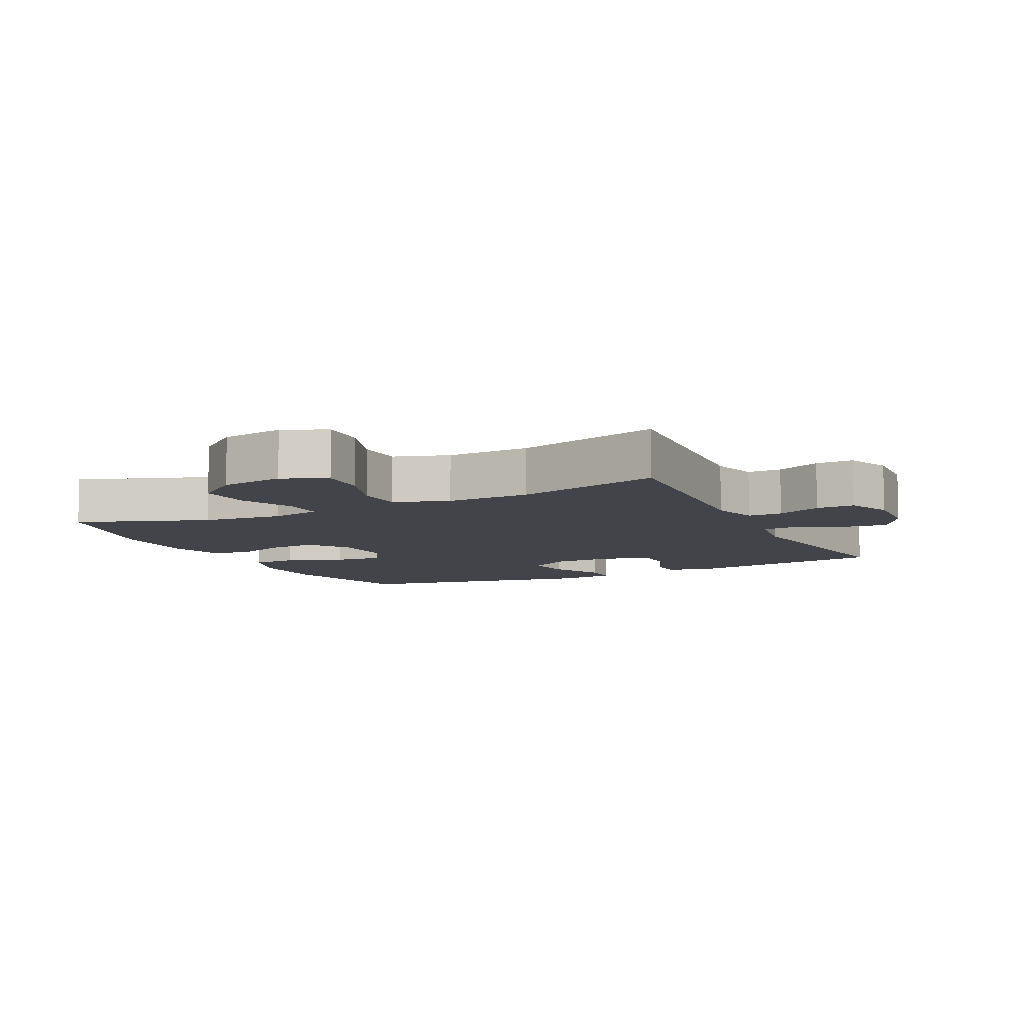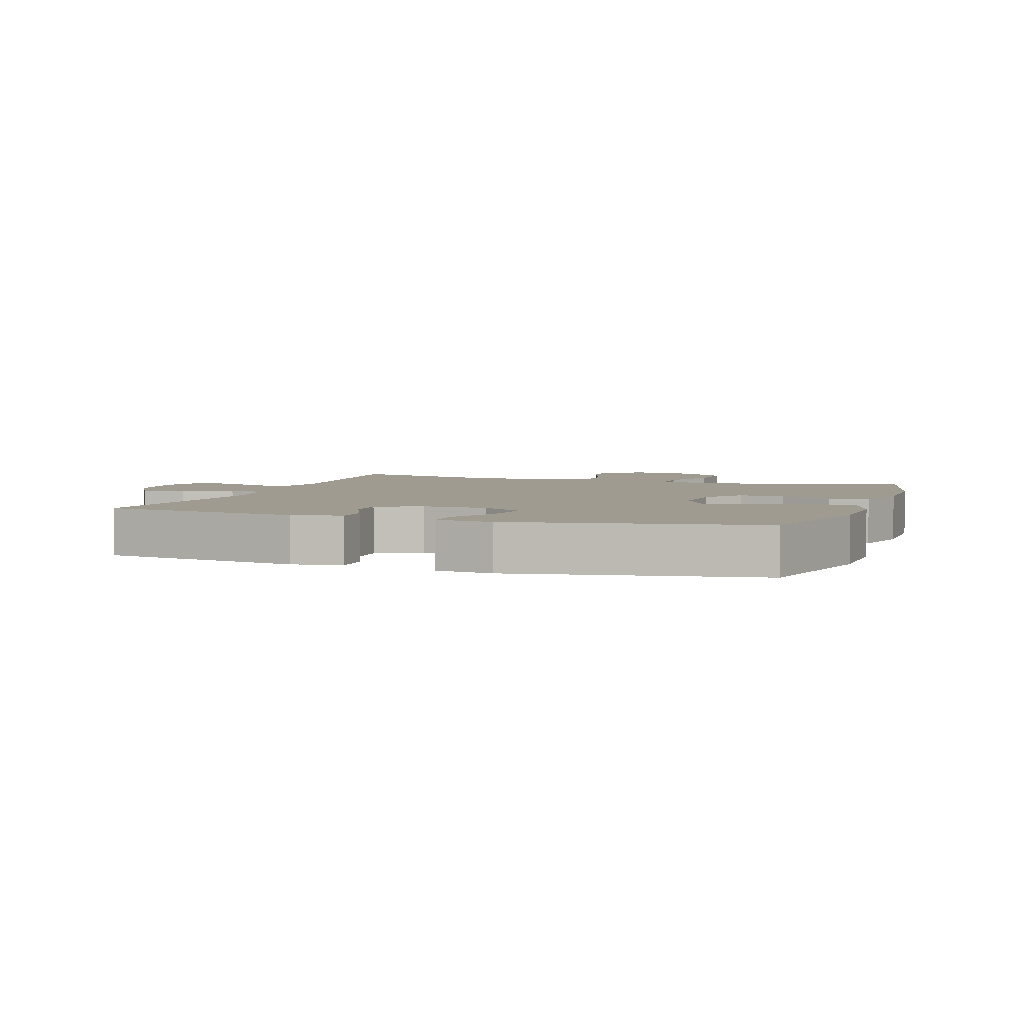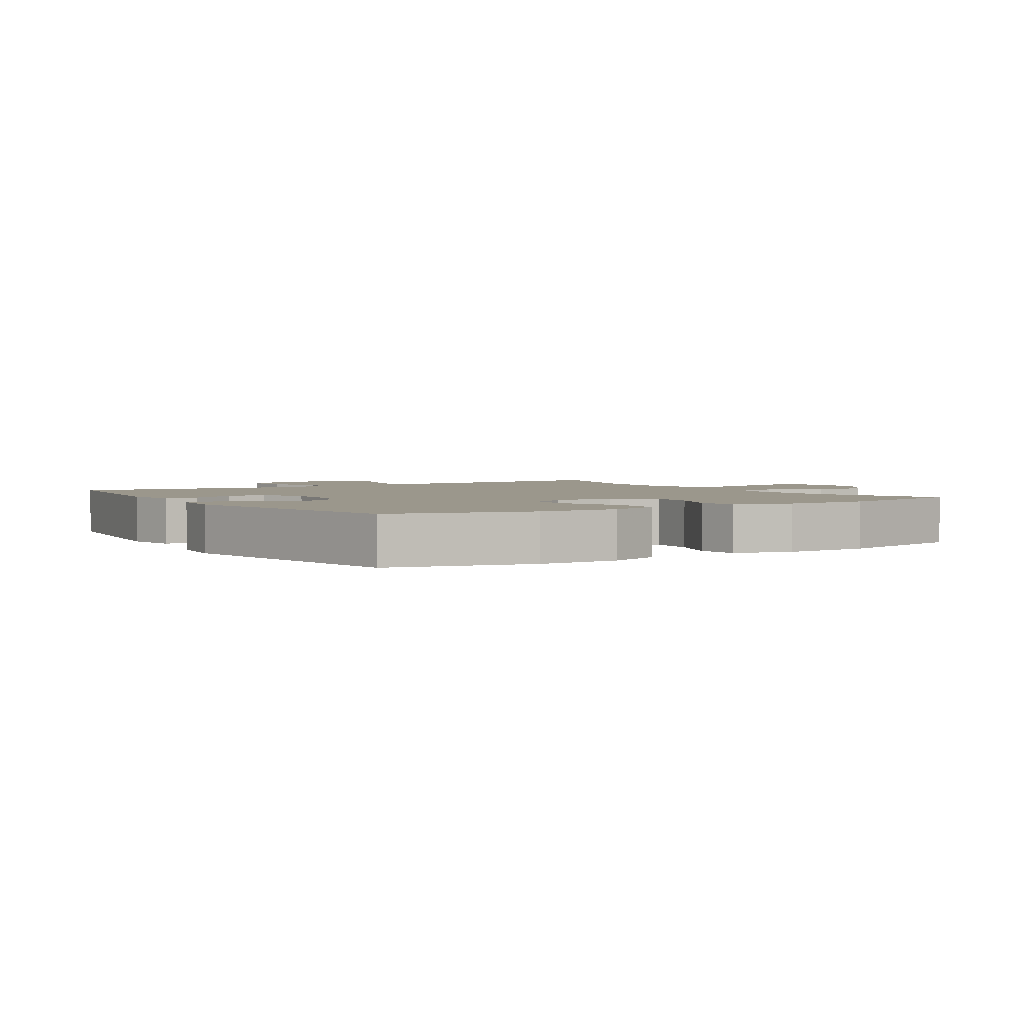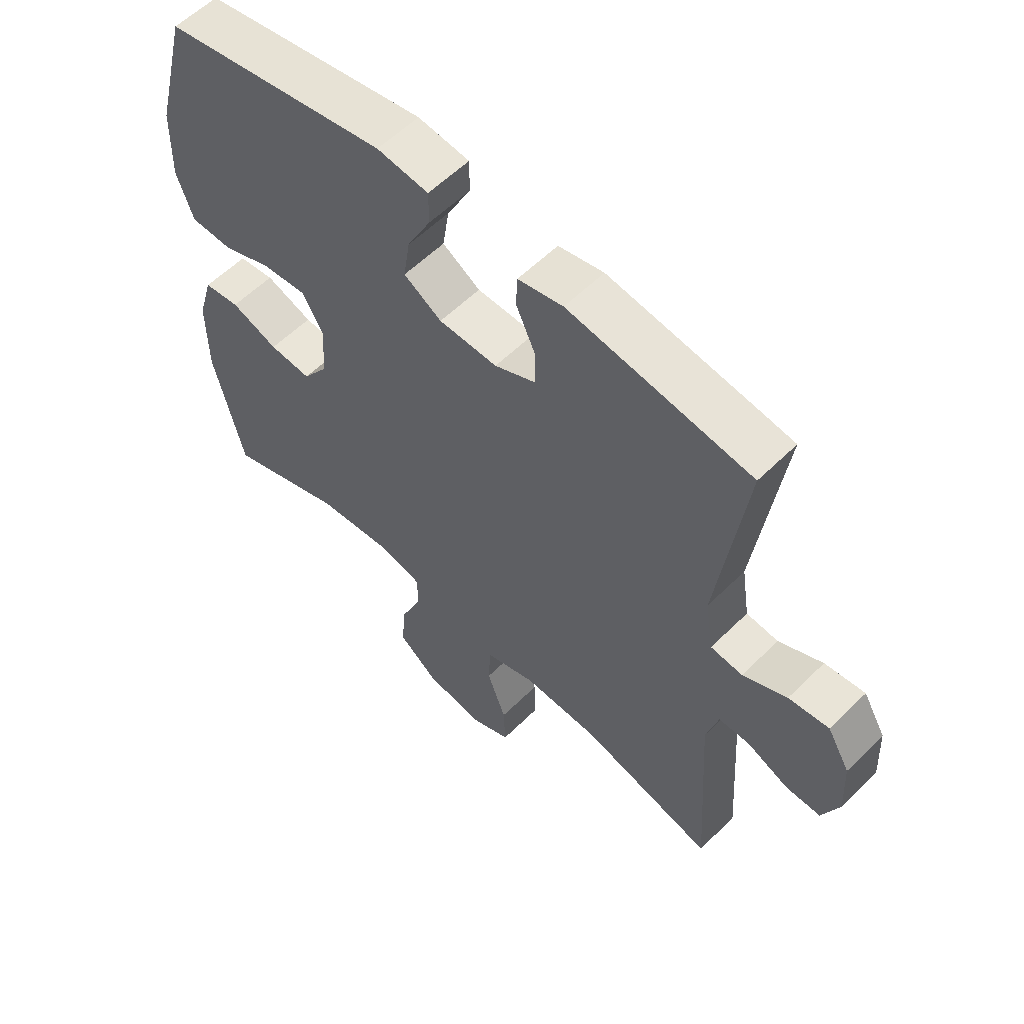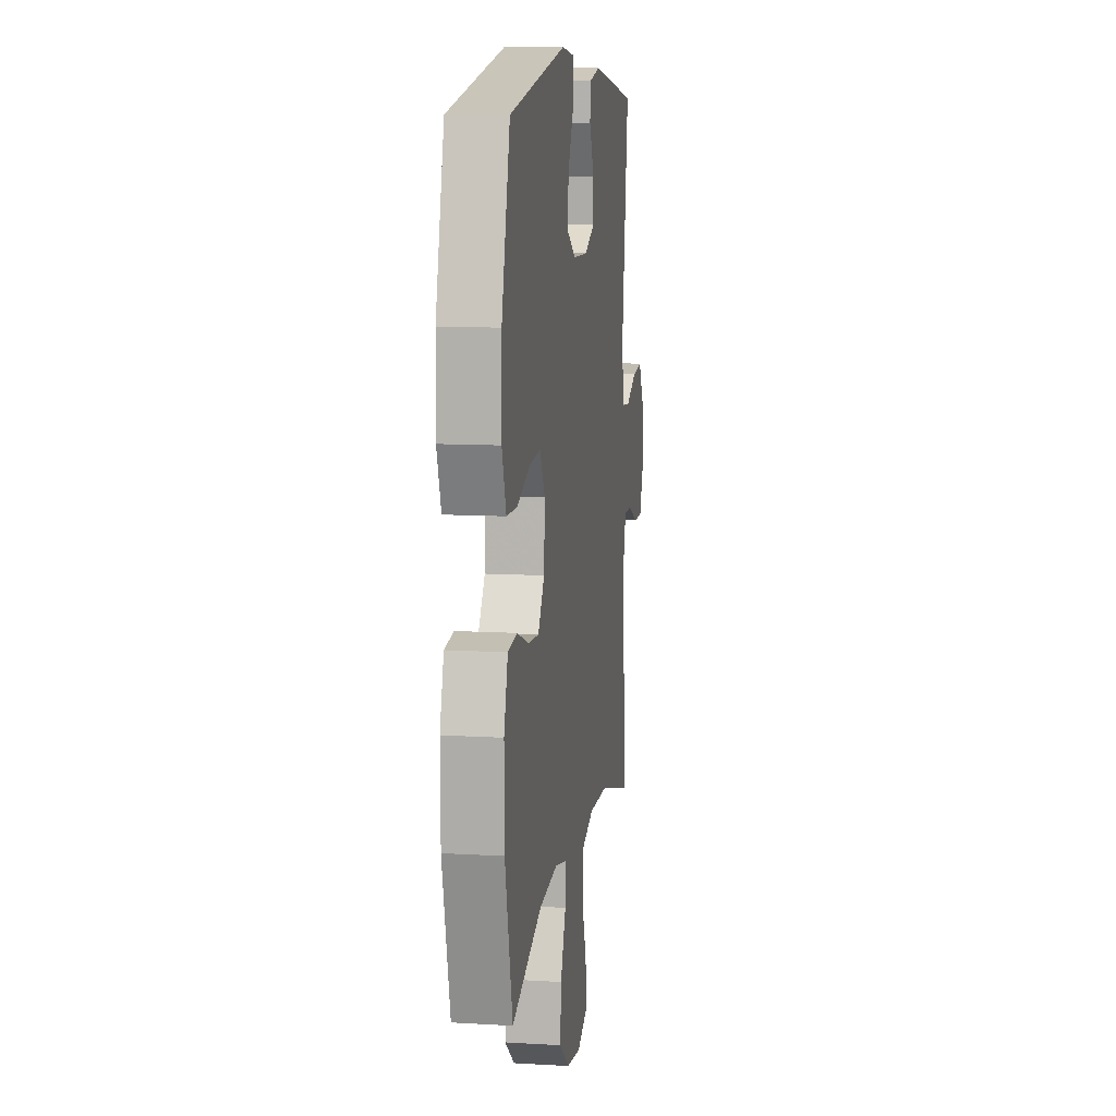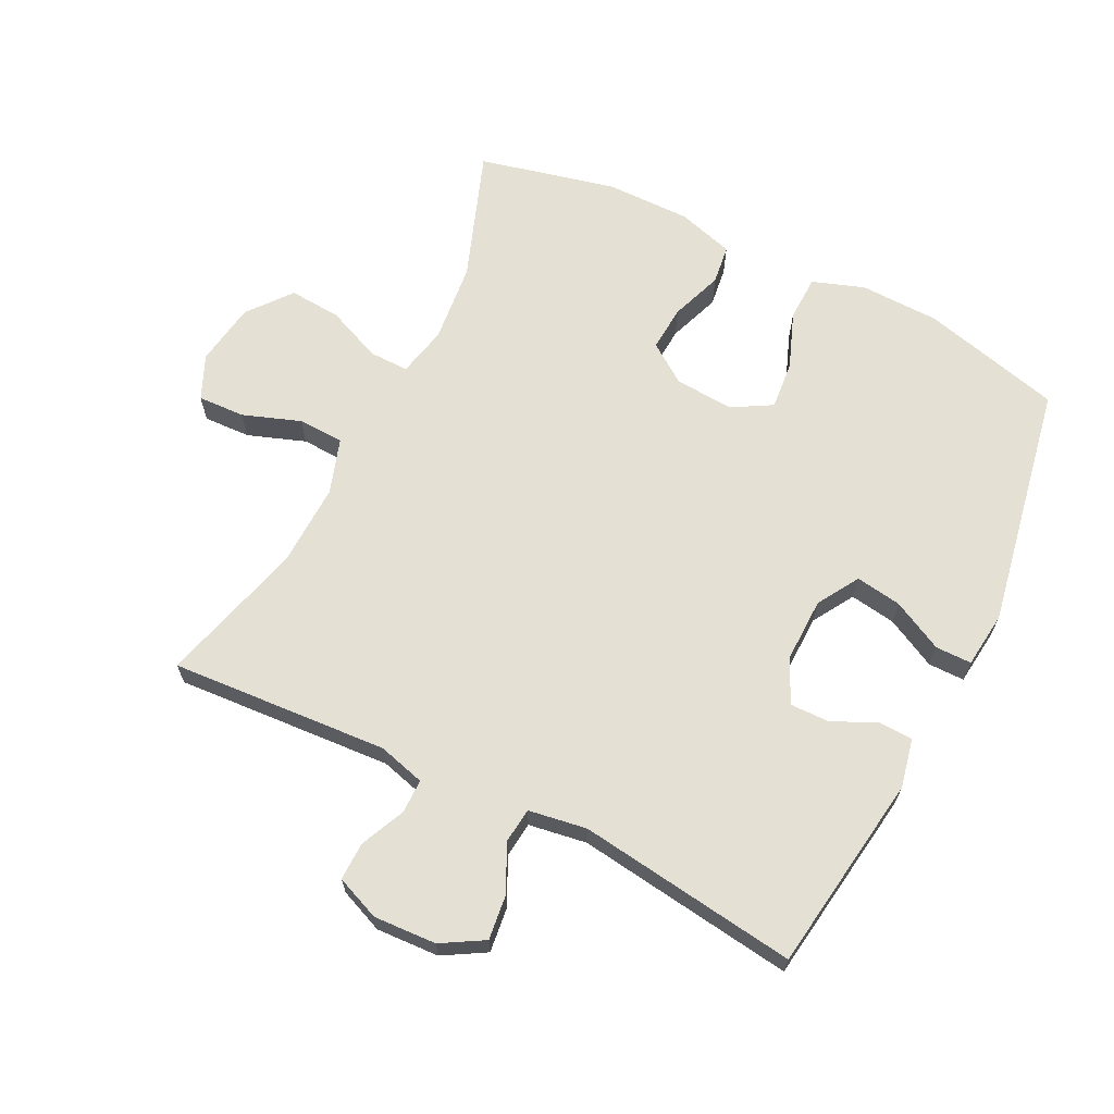
<metadata>
{"format":"obj","ext":"obj","renderer":"f3d","projection":"perspective","resolution":1024,"background":"white","views":[{"elev":-8.4,"azim":-153.8,"up":"+Y"},{"elev":4.1,"azim":18.9,"up":"+Y"},{"elev":2.7,"azim":57.2,"up":"+Y"},{"elev":57.7,"azim":-135.6,"up":"+Z"},{"elev":10.6,"azim":98.5,"up":"+Z"},{"elev":65.9,"azim":-63.5,"up":"+Y"}]}
</metadata>
<code>
v -0.5 0.07 -0.5
v -0.478 0.07 -0.163
v -0.498 0.07 -0.09
v -0.551 0.07 -0.09
v -0.62 0.07 -0.121
v -0.679 0.07 -0.122
v -0.707 0.07 -0.054
v -0.702 0.07 0.043
v -0.664 0.07 0.108
v -0.596 0.07 0.1
v -0.522 0.07 0.065
v -0.468 0.07 0.071
v -0.454 0.07 0.161
v -0.5 0.07 0.5
v -0.193 0.07 0.544
v -0.117 0.07 0.528
v -0.115 0.07 0.476
v -0.147 0.07 0.407
v -0.148 0.07 0.346
v -0.079 0.07 0.314
v 0.02 0.07 0.316
v 0.084 0.07 0.355
v 0.073 0.07 0.426
v 0.033 0.07 0.504
v 0.033 0.07 0.56
v 0.12 0.07 0.57
v 0.5 0.07 0.5
v 0.556 0.07 0.283
v 0.559 0.07 0.16
v 0.531 0.07 0.08
v 0.461 0.07 0.078
v 0.374 0.07 0.111
v 0.299 0.07 0.118
v 0.264 0.07 0.057
v 0.27 0.07 -0.034
v 0.313 0.07 -0.095
v 0.384 0.07 -0.09
v 0.464 0.07 -0.061
v 0.525 0.07 -0.069
v 0.551 0.07 -0.157
v 0.55 0.07 -0.289
v 0.5 0.07 -0.5
v 0.299 0.07 -0.427
v 0.175 0.07 -0.414
v 0.097 0.07 -0.431
v 0.098 0.07 -0.492
v 0.134 0.07 -0.577
v 0.14 0.07 -0.658
v 0.073 0.07 -0.711
v -0.025 0.07 -0.726
v -0.093 0.07 -0.696
v -0.09 0.07 -0.623
v -0.058 0.07 -0.534
v -0.061 0.07 -0.463
v -0.146 0.07 -0.435
v -0.275 0.07 -0.439
v -0.5 0 -0.5
v -0.478 0 -0.163
v -0.498 0 -0.09
v -0.551 0 -0.09
v -0.62 0 -0.121
v -0.679 0 -0.122
v -0.707 0 -0.054
v -0.702 0 0.043
v -0.664 0 0.108
v -0.596 0 0.1
v -0.522 0 0.065
v -0.468 0 0.071
v -0.454 0 0.161
v -0.5 0 0.5
v -0.193 0 0.544
v -0.117 0 0.528
v -0.115 0 0.476
v -0.147 0 0.407
v -0.148 0 0.346
v -0.079 0 0.314
v 0.02 0 0.316
v 0.084 0 0.355
v 0.073 0 0.426
v 0.033 0 0.504
v 0.033 0 0.56
v 0.12 0 0.57
v 0.5 0 0.5
v 0.556 0 0.283
v 0.559 0 0.16
v 0.531 0 0.08
v 0.461 0 0.078
v 0.374 0 0.111
v 0.299 0 0.118
v 0.264 0 0.057
v 0.27 0 -0.034
v 0.313 0 -0.095
v 0.384 0 -0.09
v 0.464 0 -0.061
v 0.525 0 -0.069
v 0.551 0 -0.157
v 0.55 0 -0.289
v 0.5 0 -0.5
v 0.299 0 -0.427
v 0.175 0 -0.414
v 0.097 0 -0.431
v 0.098 0 -0.492
v 0.134 0 -0.577
v 0.14 0 -0.658
v 0.073 0 -0.711
v -0.025 0 -0.726
v -0.093 0 -0.696
v -0.09 0 -0.623
v -0.058 0 -0.534
v -0.061 0 -0.463
v -0.146 0 -0.435
v -0.275 0 -0.439
f 50 51 52 53
f 50 53 54
f 49 50 54
f 46 47 48 49
f 45 46 49 54
f 44 45 54 55
f 40 41 42 43
f 40 43 44
f 37 38 39 40
f 36 37 40 44
f 35 36 44 55
f 29 30 31 32
f 29 32 33
f 28 29 33
f 27 28 33
f 26 27 33 34
f 23 24 25 26
f 22 23 26 34
f 15 16 17 18
f 13 14 15 18
f 12 13 18 19
f 8 9 10 11
f 8 11 12
f 7 8 12
f 4 5 6 7
f 3 4 7 12
f 2 3 12 19
f 56 1 2 19
f 21 22 34 35
f 20 21 35 55
f 19 20 55 56
f 109 108 107 106
f 110 109 106
f 110 106 105
f 105 104 103 102
f 110 105 102 101
f 111 110 101 100
f 99 98 97 96
f 100 99 96
f 96 95 94 93
f 100 96 93 92
f 111 100 92 91
f 88 87 86 85
f 89 88 85
f 89 85 84
f 89 84 83
f 90 89 83 82
f 82 81 80 79
f 90 82 79 78
f 74 73 72 71
f 74 71 70 69
f 75 74 69 68
f 67 66 65 64
f 68 67 64
f 68 64 63
f 63 62 61 60
f 68 63 60 59
f 75 68 59 58
f 75 58 57 112
f 91 90 78 77
f 111 91 77 76
f 112 111 76 75
f 1 57 58 2
f 2 58 59 3
f 3 59 60 4
f 4 60 61 5
f 5 61 62 6
f 6 62 63 7
f 7 63 64 8
f 8 64 65 9
f 9 65 66 10
f 10 66 67 11
f 11 67 68 12
f 12 68 69 13
f 13 69 70 14
f 14 70 71 15
f 15 71 72 16
f 16 72 73 17
f 17 73 74 18
f 18 74 75 19
f 19 75 76 20
f 20 76 77 21
f 21 77 78 22
f 22 78 79 23
f 23 79 80 24
f 24 80 81 25
f 25 81 82 26
f 26 82 83 27
f 27 83 84 28
f 28 84 85 29
f 29 85 86 30
f 30 86 87 31
f 31 87 88 32
f 32 88 89 33
f 33 89 90 34
f 34 90 91 35
f 35 91 92 36
f 36 92 93 37
f 37 93 94 38
f 38 94 95 39
f 39 95 96 40
f 40 96 97 41
f 41 97 98 42
f 42 98 99 43
f 43 99 100 44
f 44 100 101 45
f 45 101 102 46
f 46 102 103 47
f 47 103 104 48
f 48 104 105 49
f 49 105 106 50
f 50 106 107 51
f 51 107 108 52
f 52 108 109 53
f 53 109 110 54
f 54 110 111 55
f 55 111 112 56
f 56 112 57 1

</code>
